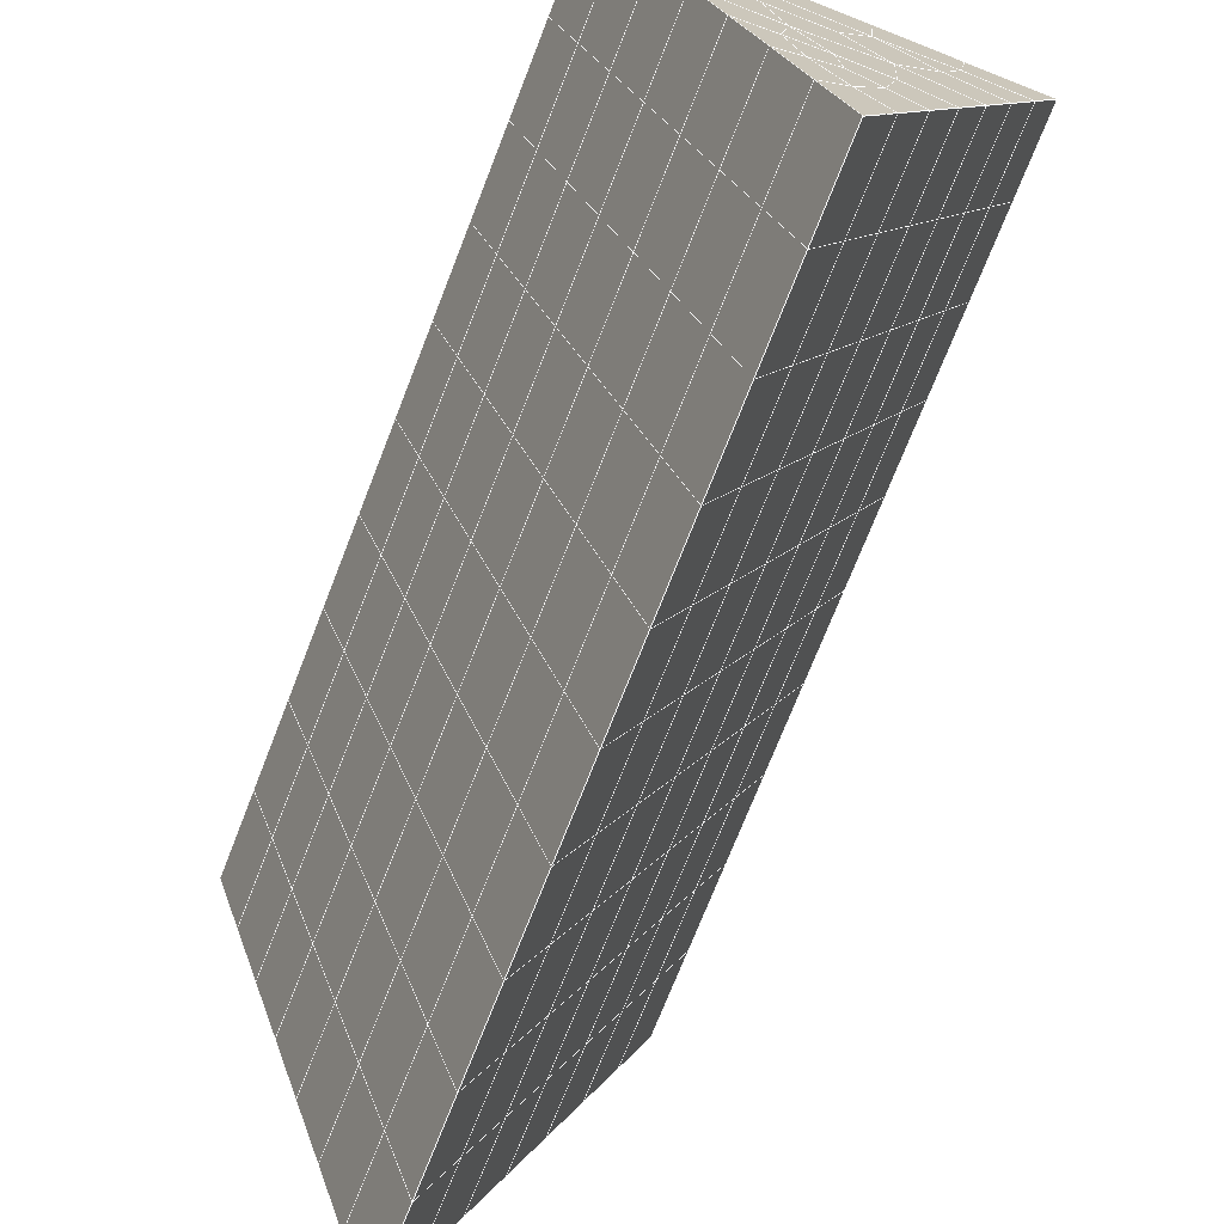
<metadata>
{"format":"obj","ext":"obj","renderer":"f3d","projection":"perspective","resolution":1024,"background":"white","views":[{"elev":-76.5,"azim":-21.4,"up":"+Y"}]}
</metadata>
<code>
v 49 12.85 20.7
v 51 12.85 20.7
v 50.89 10.91 20.57
v 49.04 10.6 20.54
v 49 12.7 22.9
v 51 12.7 22.9
v 49 12.55 25.09
v 51 12.55 25.09
v 49 12.39 27.29
v 51 12.39 27.29
v 49 12.24 29.48
v 51 12.24 29.48
v 49 12.09 31.68
v 51 12.09 31.68
v 49 11.93 33.87
v 51 11.93 33.87
v 49 11.78 36.06
v 51 11.78 36.06
v 49 11.63 38.26
v 51 11.63 38.26
v 49 11.47 40.45
v 51 11.47 40.45
v 49 11.32 42.65
v 51 11.32 42.65
v 48.58 9.157 42.5
v 50.89 8.993 42.49
v 48.54 7.17 42.36
v 50.12 7.258 42.36
v 49.04 4.961 42.2
v 51.13 5.638 42.25
v 49.84 3.293 42.09
v 51.02 3.277 42.09
v 49.96 1.812 41.98
v 50.69 1.303 41.95
v 49.26 1.235 41.94
v 49.99 -0.3692 41.83
v 48.57 0.6311 41.9
v 49.29 -1.506 41.75
v 48.57 0.7847 39.71
v 49.29 -1.353 39.56
v 48.57 0.9382 37.51
v 49.29 -1.199 37.36
v 48.57 1.092 35.32
v 49.29 -1.046 35.17
v 48.57 1.245 33.12
v 49.29 -0.8925 32.97
v 48.57 1.398 30.93
v 49.29 -0.739 30.78
v 48.57 1.552 28.73
v 49.29 -0.5857 28.58
v 48.57 1.705 26.54
v 49.29 -0.432 26.39
v 48.57 1.859 24.34
v 49.29 -0.2789 24.2
v 48.57 2.012 22.15
v 49.29 -0.1254 22
v 48.57 2.166 19.96
v 49.29 0.02795 19.81
v 50.01 2.538 19.98
v 50 0.65 19.85
v 51.43 2.166 19.96
v 50.71 0.02816 19.81
v 51.43 2.013 22.15
v 50.71 -0.1251 22
v 51.43 1.859 24.34
v 50.71 -0.2785 24.19
v 51.43 1.705 26.54
v 50.71 -0.432 26.39
v 51.43 1.552 28.73
v 50.71 -0.5857 28.58
v 51.43 1.398 30.93
v 50.71 -0.7389 30.78
v 51.43 1.245 33.12
v 50.71 -0.8927 32.97
v 51.43 1.092 35.32
v 50.71 -1.046 35.17
v 51.43 0.938 37.51
v 50.71 -1.199 37.36
v 51.43 0.7847 39.71
v 50.71 -1.353 39.56
v 51.43 0.6313 41.9
v 50.71 -1.506 41.75
v 52.14 2.769 42.05
v 52.14 2.923 39.86
v 52.14 3.076 37.66
v 52.14 3.229 35.47
v 52.14 3.383 33.27
v 52.14 3.536 31.08
v 52.14 3.69 28.88
v 52.14 3.843 26.69
v 52.14 3.997 24.49
v 52.14 4.15 22.3
v 52.14 4.303 20.11
v 50.04 5.163 20.16
v 47.86 4.304 20.1
v 47.86 4.15 22.3
v 47.86 3.997 24.49
v 47.86 3.843 26.69
v 47.86 3.689 28.88
v 47.86 3.536 31.08
v 47.86 3.383 33.27
v 47.86 3.229 35.47
v 47.86 3.076 37.66
v 47.86 2.922 39.86
v 47.86 2.769 42.05
v 48.84 3.071 42.07
v 50 -3.644 41.6
v 50 -3.491 39.41
v 50 -3.337 37.21
v 50 -3.184 35.02
v 50 -3.03 32.82
v 50 -2.876 30.63
v 50 -2.723 28.43
v 50 -2.57 26.24
v 50 -2.416 24.05
v 50 -2.263 21.85
v 50 -2.109 19.66
v 51.49 7.177 20.31
v 52.86 6.441 20.25
v 52.19 8.899 20.43
v 53.57 8.579 20.4
v 52.62 10.88 20.56
v 54.29 10.72 20.55
v 53 12.85 20.7
v 55 12.85 20.7
v 53 12.7 22.9
v 55 12.7 22.9
v 53 12.55 25.09
v 55 12.55 25.09
v 53 12.39 27.29
v 55 12.39 27.29
v 53 12.24 29.48
v 55 12.24 29.48
v 53 12.09 31.68
v 55 12.09 31.68
v 53 11.93 33.87
v 55 11.93 33.87
v 53 11.78 36.06
v 55 11.78 36.06
v 53 11.63 38.26
v 55 11.63 38.26
v 53 11.47 40.45
v 55 11.47 40.45
v 53 11.32 42.65
v 55 11.32 42.65
v 52.76 9.368 42.51
v 54.29 9.182 42.5
v 52.24 7.631 42.39
v 53.57 7.044 42.35
v 52.86 4.906 42.2
v 47.14 4.907 42.2
v 46.43 7.044 42.35
v 45.71 9.182 42.5
v 47 11.32 42.65
v 47 11.47 40.45
v 47 11.63 38.26
v 47 11.78 36.07
v 47 11.93 33.87
v 47 12.09 31.68
v 47 12.24 29.48
v 47 12.39 27.29
v 47 12.55 25.09
v 47 12.7 22.9
v 47 12.85 20.7
v 47.23 10.93 20.57
v 48.83 7.366 20.32
v 50.46 8.84 20.42
v 47.14 6.441 20.25
v 47.14 6.287 22.45
v 47.14 6.134 24.64
v 47.14 5.981 26.84
v 47.14 5.827 29.03
v 47.14 5.674 31.23
v 47.14 5.52 33.42
v 47.14 5.367 35.62
v 47.14 5.214 37.81
v 47.14 5.06 40.01
v 52.86 6.288 22.45
v 52.86 6.134 24.64
v 52.86 5.981 26.84
v 52.86 5.827 29.03
v 52.86 5.674 31.23
v 52.86 5.52 33.42
v 52.86 5.367 35.62
v 52.86 5.213 37.81
v 52.86 5.06 40.01
v 53.57 7.198 40.16
v 53.57 7.351 37.96
v 53.57 7.505 35.77
v 53.57 7.658 33.57
v 53.57 7.811 31.38
v 53.57 7.965 29.18
v 53.57 8.118 26.99
v 53.57 8.272 24.79
v 53.57 8.425 22.6
v 54.29 9.335 40.3
v 54.29 9.489 38.11
v 54.29 9.642 35.92
v 54.29 9.796 33.72
v 54.29 9.949 31.53
v 54.29 10.1 29.33
v 54.29 10.26 27.14
v 54.29 10.41 24.94
v 54.29 10.56 22.75
v 47.79 9.233 20.45
v 46.43 8.579 20.4
v 46.43 8.425 22.6
v 46.43 8.272 24.79
v 46.43 8.118 26.99
v 46.43 7.965 29.18
v 46.43 7.812 31.38
v 46.43 7.658 33.57
v 46.43 7.504 35.77
v 46.43 7.351 37.96
v 46.43 7.197 40.16
v 45.71 10.72 20.55
v 45.71 10.56 22.75
v 45.71 10.41 24.94
v 45.71 10.26 27.14
v 45.71 10.1 29.33
v 45.71 9.949 31.53
v 45.71 9.796 33.72
v 45.71 9.642 35.92
v 45.71 9.489 38.11
v 45.71 9.335 40.3
v 45 12.85 20.7
v 45 12.7 22.9
v 45 12.55 25.09
v 45 12.39 27.29
v 45 12.24 29.48
v 45 12.09 31.68
v 45 11.93 33.87
v 45 11.78 36.06
v 45 11.63 38.26
v 45 11.47 40.45
v 45 11.32 42.65
v 49.96 1.812 41.98
v 49.84 3.293 42.09
v 49.04 4.961 42.2
v 47.14 4.907 42.2
v 47.14 5.06 40.01
v 47.86 2.922 39.86
v 48.57 0.7847 39.71
v 49.29 -1.353 39.56
v 49.29 -1.506 41.75
v 50 -3.644 41.6
v 50.71 -1.506 41.75
v 50.71 -1.353 39.56
v 51.43 0.7847 39.71
v 51.43 0.6313 41.9
v 52.14 2.769 42.05
v 51.02 3.277 42.09
v 51.13 5.638 42.25
v 48.84 3.071 42.07
v 47.86 2.769 42.05
v 48.57 0.6311 41.9
v 49.99 -0.3692 41.83
v 50.69 1.303 41.95
v 49.26 1.235 41.94
v 48.57 0.9382 37.51
v 47.86 3.076 37.66
v 47.14 5.214 37.81
v 46.43 7.351 37.96
v 46.43 7.197 40.16
v 46.43 7.044 42.35
v 48.54 7.17 42.36
v 52.24 7.631 42.39
v 50.89 8.993 42.49
v 50.12 7.258 42.36
v 52.86 4.906 42.2
v 52.14 2.923 39.86
v 51.43 0.938 37.51
v 50.71 -1.199 37.36
v 50 -3.491 39.41
v 45.71 9.182 42.5
v 45.71 9.335 40.3
v 45.71 9.489 38.11
v 45.71 9.642 35.92
v 46.43 7.504 35.77
v 47.14 5.367 35.62
v 47.86 3.229 35.47
v 52.76 9.368 42.51
v 53.57 7.044 42.35
v 53.57 7.198 40.15
v 52.86 5.06 40.01
v 52.86 5.213 37.81
v 52.14 3.076 37.66
v 52.14 3.229 35.47
v 51.43 1.092 35.32
v 51.43 1.245 33.12
v 50.71 -0.8927 32.97
v 50.71 -1.046 35.17
v 50 -3.184 35.02
v 50 -3.337 37.21
v 49.29 -1.199 37.36
v 54.29 9.182 42.5
v 53 11.32 42.65
v 51 11.32 42.65
v 48.58 9.157 42.5
v 55 11.32 42.65
v 55 11.47 40.45
v 55 11.63 38.26
v 55 11.78 36.06
v 54.29 9.642 35.92
v 54.29 9.796 33.72
v 53.57 7.658 33.57
v 53.57 7.811 31.38
v 52.86 5.674 31.23
v 52.86 5.827 29.03
v 52.14 3.69 28.88
v 52.14 3.843 26.69
v 51.43 1.705 26.54
v 51.43 1.859 24.34
v 50.71 -0.2785 24.19
v 50.71 -0.432 26.39
v 50 -2.57 26.24
v 50 -2.723 28.43
v 49.29 -0.5857 28.58
v 49.29 -0.739 30.78
v 48.57 1.398 30.93
v 48.57 1.245 33.12
v 47.86 3.383 33.27
v 48.57 1.092 35.32
v 49.29 -0.8925 32.97
v 50 -2.876 30.63
v 50.71 -0.5857 28.58
v 51.43 1.552 28.73
v 52.14 3.536 31.08
v 52.86 5.52 33.42
v 53.57 7.505 35.77
v 54.29 9.489 38.11
v 53 11.63 38.26
v 53 11.47 40.45
v 54.29 9.335 40.3
v 53.57 7.351 37.96
v 52.86 5.367 35.62
v 52.14 3.383 33.27
v 51.43 1.398 30.93
v 50.71 -0.7389 30.78
v 50 -3.03 32.82
v 49.29 -1.046 35.17
v 51 11.47 40.45
v 49 11.32 42.65
v 45 11.32 42.65
v 45 11.47 40.45
v 45 11.63 38.26
v 45 11.78 36.06
v 45.71 9.796 33.72
v 46.43 7.658 33.57
v 47.14 5.52 33.42
v 47 11.47 40.45
v 49 11.47 40.45
v 51 11.63 38.26
v 53 11.78 36.06
v 55 11.93 33.87
v 54.29 9.949 31.53
v 53.57 7.965 29.18
v 52.86 5.981 26.84
v 52.14 3.997 24.49
v 51.43 2.013 22.15
v 50.71 -0.1251 22
v 50 -2.416 24.05
v 49.29 -0.432 26.39
v 48.57 1.552 28.73
v 47.86 3.536 31.08
v 47.14 5.674 31.23
v 47.86 3.689 28.88
v 48.57 1.705 26.54
v 49.29 -0.2789 24.19
v 50 -2.263 21.85
v 50.71 0.02816 19.81
v 51.43 2.166 19.95
v 52.14 4.15 22.3
v 52.86 6.134 24.64
v 53.57 8.118 26.99
v 54.29 10.1 29.33
v 55 12.09 31.68
v 53 11.93 33.87
v 51 11.78 36.06
v 49 11.63 38.26
v 47 11.32 42.65
v 50 -2.109 19.66
v 49.29 0.02795 19.81
v 49.29 -0.1254 22
v 48.57 2.012 22.15
v 48.57 1.859 24.34
v 47.86 3.997 24.49
v 47.86 3.843 26.69
v 47.14 5.981 26.84
v 47.14 5.827 29.03
v 46.43 7.965 29.18
v 46.43 7.812 31.38
v 50 0.65 19.85
v 50.01 2.538 19.98
v 52.14 4.303 20.1
v 52.86 6.288 22.45
v 53.57 8.272 24.79
v 54.29 10.26 27.14
v 55 12.24 29.48
v 53 12.09 31.68
v 51 11.93 33.87
v 49 11.78 36.06
v 47 11.63 38.26
v 47 11.78 36.07
v 45 11.93 33.87
v 45.71 9.949 31.53
v 48.57 2.166 19.96
v 47.86 4.15 22.3
v 47.14 6.134 24.64
v 46.43 8.118 26.99
v 45.71 10.1 29.33
v 45 12.09 31.68
v 47 11.93 33.87
v 49 11.93 33.87
v 47 12.09 31.68
v 45 12.24 29.48
v 45.71 10.26 27.14
v 46.43 8.272 24.79
v 47.14 6.287 22.45
v 47.86 4.304 20.1
v 50.04 5.163 20.16
v 52.86 6.441 20.25
v 53.57 8.425 22.6
v 54.29 10.41 24.94
v 55 12.39 27.29
v 53 12.24 29.48
v 51 12.09 31.68
v 49 12.09 31.68
v 47 12.24 29.48
v 45 12.39 27.29
v 45.71 10.41 24.94
v 46.43 8.425 22.6
v 47.14 6.441 20.25
v 51.49 7.177 20.31
v 53.57 8.579 20.4
v 54.29 10.56 22.75
v 55 12.55 25.09
v 53 12.39 27.29
v 51 12.24 29.48
v 49 12.24 29.48
v 47 12.39 27.29
v 45 12.55 25.09
v 45.71 10.56 22.75
v 46.43 8.579 20.4
v 48.83 7.366 20.32
v 55 12.85 20.7
v 53 12.85 20.7
v 52.62 10.88 20.56
v 50.89 10.91 20.57
v 50.46 8.84 20.42
v 52.19 8.899 20.43
v 54.29 10.72 20.55
v 55 12.7 22.9
v 53 12.7 22.9
v 53 12.55 25.09
v 51 12.55 25.09
v 49 12.55 25.09
v 47 12.55 25.09
v 45 12.7 22.9
v 45.71 10.72 20.55
v 47.79 9.233 20.45
v 51 12.39 27.29
v 49 12.39 27.29
v 51 12.7 22.9
v 51 12.85 20.7
v 49 12.7 22.9
v 47 12.7 22.9
v 45 12.85 20.7
v 47.23 10.93 20.57
v 49.04 10.6 20.54
v 49 12.85 20.7
v 47 12.85 20.7
f 1 2 3
f 1 3 4
f 5 6 2
f 5 2 1
f 7 8 6
f 7 6 5
f 9 10 8
f 9 8 7
f 11 12 10
f 11 10 9
f 13 14 12
f 13 12 11
f 15 16 14
f 15 14 13
f 17 18 16
f 17 16 15
f 19 20 18
f 19 18 17
f 21 22 20
f 21 20 19
f 23 24 22
f 23 22 21
f 25 26 24
f 25 24 23
f 27 28 26
f 27 26 25
f 29 30 28
f 29 28 27
f 31 32 30
f 31 30 29
f 33 34 32
f 33 32 31
f 35 36 34
f 35 34 33
f 37 38 36
f 37 36 35
f 39 40 38
f 39 38 37
f 41 42 40
f 41 40 39
f 43 44 42
f 43 42 41
f 45 46 44
f 45 44 43
f 47 48 46
f 47 46 45
f 49 50 48
f 49 48 47
f 51 52 50
f 51 50 49
f 53 54 52
f 53 52 51
f 55 56 54
f 55 54 53
f 57 58 56
f 57 56 55
f 59 60 58
f 59 58 57
f 61 62 60
f 61 60 59
f 63 64 62
f 63 62 61
f 65 66 64
f 65 64 63
f 67 68 66
f 67 66 65
f 69 70 68
f 69 68 67
f 71 72 70
f 71 70 69
f 73 74 72
f 73 72 71
f 75 76 74
f 75 74 73
f 77 78 76
f 77 76 75
f 79 80 78
f 79 78 77
f 81 82 80
f 81 80 79
f 34 36 82
f 34 82 81
f 81 83 32
f 81 32 34
f 79 84 83
f 79 83 81
f 77 85 84
f 77 84 79
f 75 86 85
f 75 85 77
f 73 87 86
f 73 86 75
f 71 88 87
f 71 87 73
f 69 89 88
f 69 88 71
f 67 90 89
f 67 89 69
f 65 91 90
f 65 90 67
f 63 92 91
f 63 91 65
f 61 93 92
f 61 92 63
f 59 94 93
f 59 93 61
f 57 95 94
f 57 94 59
f 55 96 95
f 55 95 57
f 53 97 96
f 53 96 55
f 51 98 97
f 51 97 53
f 49 99 98
f 49 98 51
f 47 100 99
f 47 99 49
f 45 101 100
f 45 100 47
f 43 102 101
f 43 101 45
f 41 103 102
f 41 102 43
f 39 104 103
f 39 103 41
f 37 105 104
f 37 104 39
f 35 106 105
f 35 105 37
f 33 31 106
f 33 106 35
f 107 82 36
f 107 36 38
f 108 80 82
f 108 82 107
f 109 78 80
f 109 80 108
f 110 76 78
f 110 78 109
f 111 74 76
f 111 76 110
f 112 72 74
f 112 74 111
f 113 70 72
f 113 72 112
f 114 68 70
f 114 70 113
f 115 66 68
f 115 68 114
f 116 64 66
f 116 66 115
f 117 62 64
f 117 64 116
f 58 60 62
f 58 62 117
f 116 56 58
f 116 58 117
f 115 54 56
f 115 56 116
f 114 52 54
f 114 54 115
f 113 50 52
f 113 52 114
f 112 48 50
f 112 50 113
f 111 46 48
f 111 48 112
f 110 44 46
f 110 46 111
f 109 42 44
f 109 44 110
f 108 40 42
f 108 42 109
f 107 38 40
f 107 40 108
f 118 119 93
f 118 93 94
f 120 121 119
f 120 119 118
f 122 123 121
f 122 121 120
f 124 125 123
f 124 123 122
f 126 127 125
f 126 125 124
f 128 129 127
f 128 127 126
f 130 131 129
f 130 129 128
f 132 133 131
f 132 131 130
f 134 135 133
f 134 133 132
f 136 137 135
f 136 135 134
f 138 139 137
f 138 137 136
f 140 141 139
f 140 139 138
f 142 143 141
f 142 141 140
f 144 145 143
f 144 143 142
f 146 147 145
f 146 145 144
f 148 149 147
f 148 147 146
f 30 150 149
f 30 149 148
f 32 83 150
f 32 150 30
f 29 151 105
f 29 105 106
f 27 152 151
f 27 151 29
f 25 153 152
f 25 152 27
f 23 154 153
f 23 153 25
f 21 155 154
f 21 154 23
f 19 156 155
f 19 155 21
f 17 157 156
f 17 156 19
f 15 158 157
f 15 157 17
f 13 159 158
f 13 158 15
f 11 160 159
f 11 159 13
f 9 161 160
f 9 160 11
f 7 162 161
f 7 161 9
f 5 163 162
f 5 162 7
f 1 164 163
f 1 163 5
f 4 165 164
f 4 164 1
f 94 166 167
f 94 167 118
f 95 168 166
f 95 166 94
f 96 169 168
f 96 168 95
f 97 170 169
f 97 169 96
f 98 171 170
f 98 170 97
f 99 172 171
f 99 171 98
f 100 173 172
f 100 172 99
f 101 174 173
f 101 173 100
f 102 175 174
f 102 174 101
f 103 176 175
f 103 175 102
f 104 177 176
f 104 176 103
f 105 151 177
f 105 177 104
f 178 92 93
f 178 93 119
f 179 91 92
f 179 92 178
f 180 90 91
f 180 91 179
f 181 89 90
f 181 90 180
f 182 88 89
f 182 89 181
f 183 87 88
f 183 88 182
f 184 86 87
f 184 87 183
f 185 85 86
f 185 86 184
f 186 84 85
f 186 85 185
f 150 83 84
f 150 84 186
f 186 187 149
f 186 149 150
f 185 188 187
f 185 187 186
f 184 189 188
f 184 188 185
f 183 190 189
f 183 189 184
f 182 191 190
f 182 190 183
f 181 192 191
f 181 191 182
f 180 193 192
f 180 192 181
f 179 194 193
f 179 193 180
f 178 195 194
f 178 194 179
f 119 121 195
f 119 195 178
f 187 196 147
f 187 147 149
f 188 197 196
f 188 196 187
f 189 198 197
f 189 197 188
f 190 199 198
f 190 198 189
f 191 200 199
f 191 199 190
f 192 201 200
f 192 200 191
f 193 202 201
f 193 201 192
f 194 203 202
f 194 202 193
f 195 204 203
f 195 203 194
f 121 123 204
f 121 204 195
f 196 143 145
f 196 145 147
f 197 141 143
f 197 143 196
f 198 139 141
f 198 141 197
f 199 137 139
f 199 139 198
f 200 135 137
f 200 137 199
f 201 133 135
f 201 135 200
f 202 131 133
f 202 133 201
f 203 129 131
f 203 131 202
f 204 127 129
f 204 129 203
f 123 125 127
f 123 127 204
f 166 205 4
f 166 4 167
f 168 206 205
f 168 205 166
f 169 207 206
f 169 206 168
f 170 208 207
f 170 207 169
f 171 209 208
f 171 208 170
f 172 210 209
f 172 209 171
f 173 211 210
f 173 210 172
f 174 212 211
f 174 211 173
f 175 213 212
f 175 212 174
f 176 214 213
f 176 213 175
f 177 215 214
f 177 214 176
f 151 152 215
f 151 215 177
f 144 24 26
f 144 26 146
f 142 22 24
f 142 24 144
f 140 20 22
f 140 22 142
f 138 18 20
f 138 20 140
f 136 16 18
f 136 18 138
f 134 14 16
f 134 16 136
f 132 12 14
f 132 14 134
f 130 10 12
f 130 12 132
f 128 8 10
f 128 10 130
f 126 6 8
f 126 8 128
f 124 2 6
f 124 6 126
f 122 3 2
f 122 2 124
f 120 167 3
f 120 3 122
f 206 216 165
f 206 165 205
f 207 217 216
f 207 216 206
f 208 218 217
f 208 217 207
f 209 219 218
f 209 218 208
f 210 220 219
f 210 219 209
f 211 221 220
f 211 220 210
f 212 222 221
f 212 221 211
f 213 223 222
f 213 222 212
f 214 224 223
f 214 223 213
f 215 225 224
f 215 224 214
f 152 153 225
f 152 225 215
f 216 226 164
f 216 164 165
f 217 227 226
f 217 226 216
f 218 228 227
f 218 227 217
f 219 229 228
f 219 228 218
f 220 230 229
f 220 229 219
f 221 231 230
f 221 230 220
f 222 232 231
f 222 231 221
f 223 233 232
f 223 232 222
f 224 234 233
f 224 233 223
f 225 235 234
f 225 234 224
f 153 236 235
f 153 235 225
f 227 163 164
f 227 164 226
f 228 162 163
f 228 163 227
f 229 161 162
f 229 162 228
f 230 160 161
f 230 161 229
f 231 159 160
f 231 160 230
f 232 158 159
f 232 159 231
f 233 157 158
f 233 158 232
f 234 156 157
f 234 157 233
f 235 155 156
f 235 156 234
f 236 154 155
f 236 155 235
f 28 30 148
f 28 148 26
f 167 4 3
f 4 205 165
f 120 118 167
f 154 236 153
f 148 146 26
f 31 29 106
l 237 238
l 238 239
l 239 240
l 240 241
l 241 242
l 242 243
l 243 244
l 244 245
l 245 246
l 246 247
l 247 248
l 248 249
l 249 250
l 250 251
l 251 252
l 252 253
l 253 239
l 239 254
l 254 255
l 255 256
l 256 245
l 245 257
l 257 247
l 247 250
l 250 258
l 258 252
l 252 238
l 238 254
l 254 259
l 259 237
l 237 258
l 258 257
l 257 259
l 259 256
l 256 243
l 243 260
l 260 261
l 261 262
l 262 263
l 263 264
l 264 265
l 265 266
l 266 239
l 253 267
l 267 268
l 268 269
l 269 253
l 253 270
l 270 251
l 251 271
l 271 249
l 249 272
l 272 273
l 273 248
l 248 274
l 274 246
l 240 265
l 265 275
l 275 276
l 276 277
l 277 278
l 278 279
l 279 280
l 280 281
l 281 261
l 261 242
l 242 255
l 255 240
l 268 282
l 282 267
l 267 283
l 283 284
l 284 285
l 285 286
l 286 287
l 287 288
l 288 289
l 289 290
l 290 291
l 291 292
l 292 293
l 293 294
l 294 295
l 295 244
l 244 274
l 274 294
l 294 273
l 273 292
l 292 289
l 289 272
l 272 287
l 287 271
l 271 285
l 285 270
l 270 283
l 283 296
l 296 282
l 282 297
l 297 298
l 298 268
l 268 299
l 299 266
l 266 269
l 300 301
l 301 302
l 302 303
l 303 304
l 304 305
l 305 306
l 306 307
l 307 308
l 308 309
l 309 310
l 310 311
l 311 312
l 312 313
l 313 314
l 314 315
l 315 316
l 316 317
l 317 318
l 318 319
l 319 320
l 320 321
l 321 322
l 322 281
l 281 323
l 323 321
l 321 324
l 324 319
l 319 325
l 325 317
l 317 326
l 326 315
l 315 312
l 312 327
l 327 310
l 310 328
l 328 308
l 308 329
l 329 306
l 306 330
l 330 304
l 304 331
l 331 302
l 302 332
l 332 333
l 333 297
l 297 300
l 300 296
l 296 334
l 334 331
l 331 335
l 335 330
l 330 336
l 336 329
l 329 337
l 337 328
l 328 338
l 338 327
l 327 326
l 326 339
l 339 325
l 325 340
l 340 324
l 324 341
l 341 323
l 323 260
l 260 295
l 295 341
l 341 293
l 293 340
l 340 291
l 291 339
l 339 338
l 338 290
l 290 337
l 337 288
l 288 336
l 336 286
l 286 335
l 335 284
l 284 334
l 334 301
l 301 333
l 333 342
l 342 298
l 298 343
l 343 299
l 299 275
l 275 344
l 344 345
l 345 346
l 346 347
l 347 278
l 278 348
l 348 349
l 349 350
l 350 280
l 280 262
l 262 241
l 241 264
l 264 276
l 276 345
l 345 351
l 351 352
l 352 342
l 342 353
l 353 332
l 332 354
l 354 303
l 303 355
l 355 305
l 305 356
l 356 307
l 307 357
l 357 309
l 309 358
l 358 311
l 311 359
l 359 313
l 313 360
l 360 361
l 361 314
l 314 362
l 362 316
l 316 363
l 363 318
l 318 364
l 364 320
l 320 365
l 365 322
l 322 350
l 350 366
l 366 365
l 365 367
l 367 364
l 364 368
l 368 363
l 363 369
l 369 362
l 362 370
l 370 361
l 361 371
l 371 372
l 372 360
l 360 373
l 373 359
l 359 374
l 374 358
l 358 375
l 375 357
l 357 376
l 376 356
l 356 377
l 377 355
l 355 378
l 378 354
l 354 379
l 379 353
l 353 380
l 380 352
l 352 343
l 343 381
l 381 275
l 382 383
l 383 384
l 384 385
l 385 386
l 386 387
l 387 388
l 388 389
l 389 390
l 390 391
l 391 392
l 392 366
l 366 390
l 390 367
l 367 388
l 388 368
l 368 386
l 386 369
l 369 384
l 384 370
l 370 382
l 382 371
l 371 393
l 393 394
l 394 372
l 372 395
l 395 373
l 373 396
l 396 374
l 374 397
l 397 375
l 375 398
l 398 376
l 376 399
l 399 377
l 377 400
l 400 378
l 378 401
l 401 379
l 379 402
l 402 380
l 380 403
l 403 404
l 404 347
l 347 405
l 405 348
l 348 406
l 406 392
l 392 349
l 349 279
l 279 263
l 263 277
l 277 346
l 346 403
l 403 351
l 351 381
l 381 344
l 393 383
l 383 407
l 407 385
l 385 408
l 408 387
l 387 409
l 409 389
l 389 410
l 410 391
l 391 411
l 411 406
l 406 412
l 412 405
l 405 413
l 413 404
l 404 402
l 402 414
l 414 413
l 413 415
l 415 412
l 412 416
l 416 411
l 411 417
l 417 410
l 410 418
l 418 409
l 409 419
l 419 408
l 408 420
l 420 407
l 407 394
l 394 421
l 421 395
l 395 422
l 422 396
l 396 423
l 423 397
l 397 424
l 424 398
l 398 425
l 425 399
l 399 426
l 426 400
l 400 427
l 427 401
l 401 414
l 414 428
l 428 415
l 415 429
l 429 416
l 416 430
l 430 417
l 417 431
l 431 418
l 418 432
l 432 419
l 419 433
l 433 420
l 420 421
l 421 434
l 434 422
l 422 435
l 435 423
l 423 436
l 436 424
l 424 437
l 437 425
l 425 438
l 438 426
l 426 439
l 439 427
l 427 428
l 428 440
l 440 429
l 429 441
l 441 430
l 430 442
l 442 431
l 431 443
l 443 432
l 432 444
l 444 433
l 433 445
l 445 421
l 446 447
l 447 448
l 448 449
l 449 450
l 450 451
l 451 448
l 448 452
l 452 446
l 446 453
l 453 454
l 454 455
l 455 456
l 456 457
l 457 458
l 458 442
l 442 459
l 459 443
l 443 460
l 460 444
l 444 461
l 461 445
l 445 450
l 450 434
l 434 451
l 451 435
l 435 452
l 452 436
l 436 453
l 453 437
l 437 455
l 455 438
l 438 462
l 462 463
l 463 440
l 440 439
l 439 462
l 462 456
l 456 464
l 464 454
l 454 447
l 447 465
l 465 464
l 464 466
l 466 457
l 457 463
l 463 441
l 441 458
l 458 467
l 467 459
l 459 468
l 468 460
l 460 469
l 469 461
l 461 470
l 470 471
l 471 465
l 465 449
l 449 470
l 470 469
l 469 472
l 472 467
l 467 466
l 466 471
l 471 472
l 472 468
l 470 450

</code>
